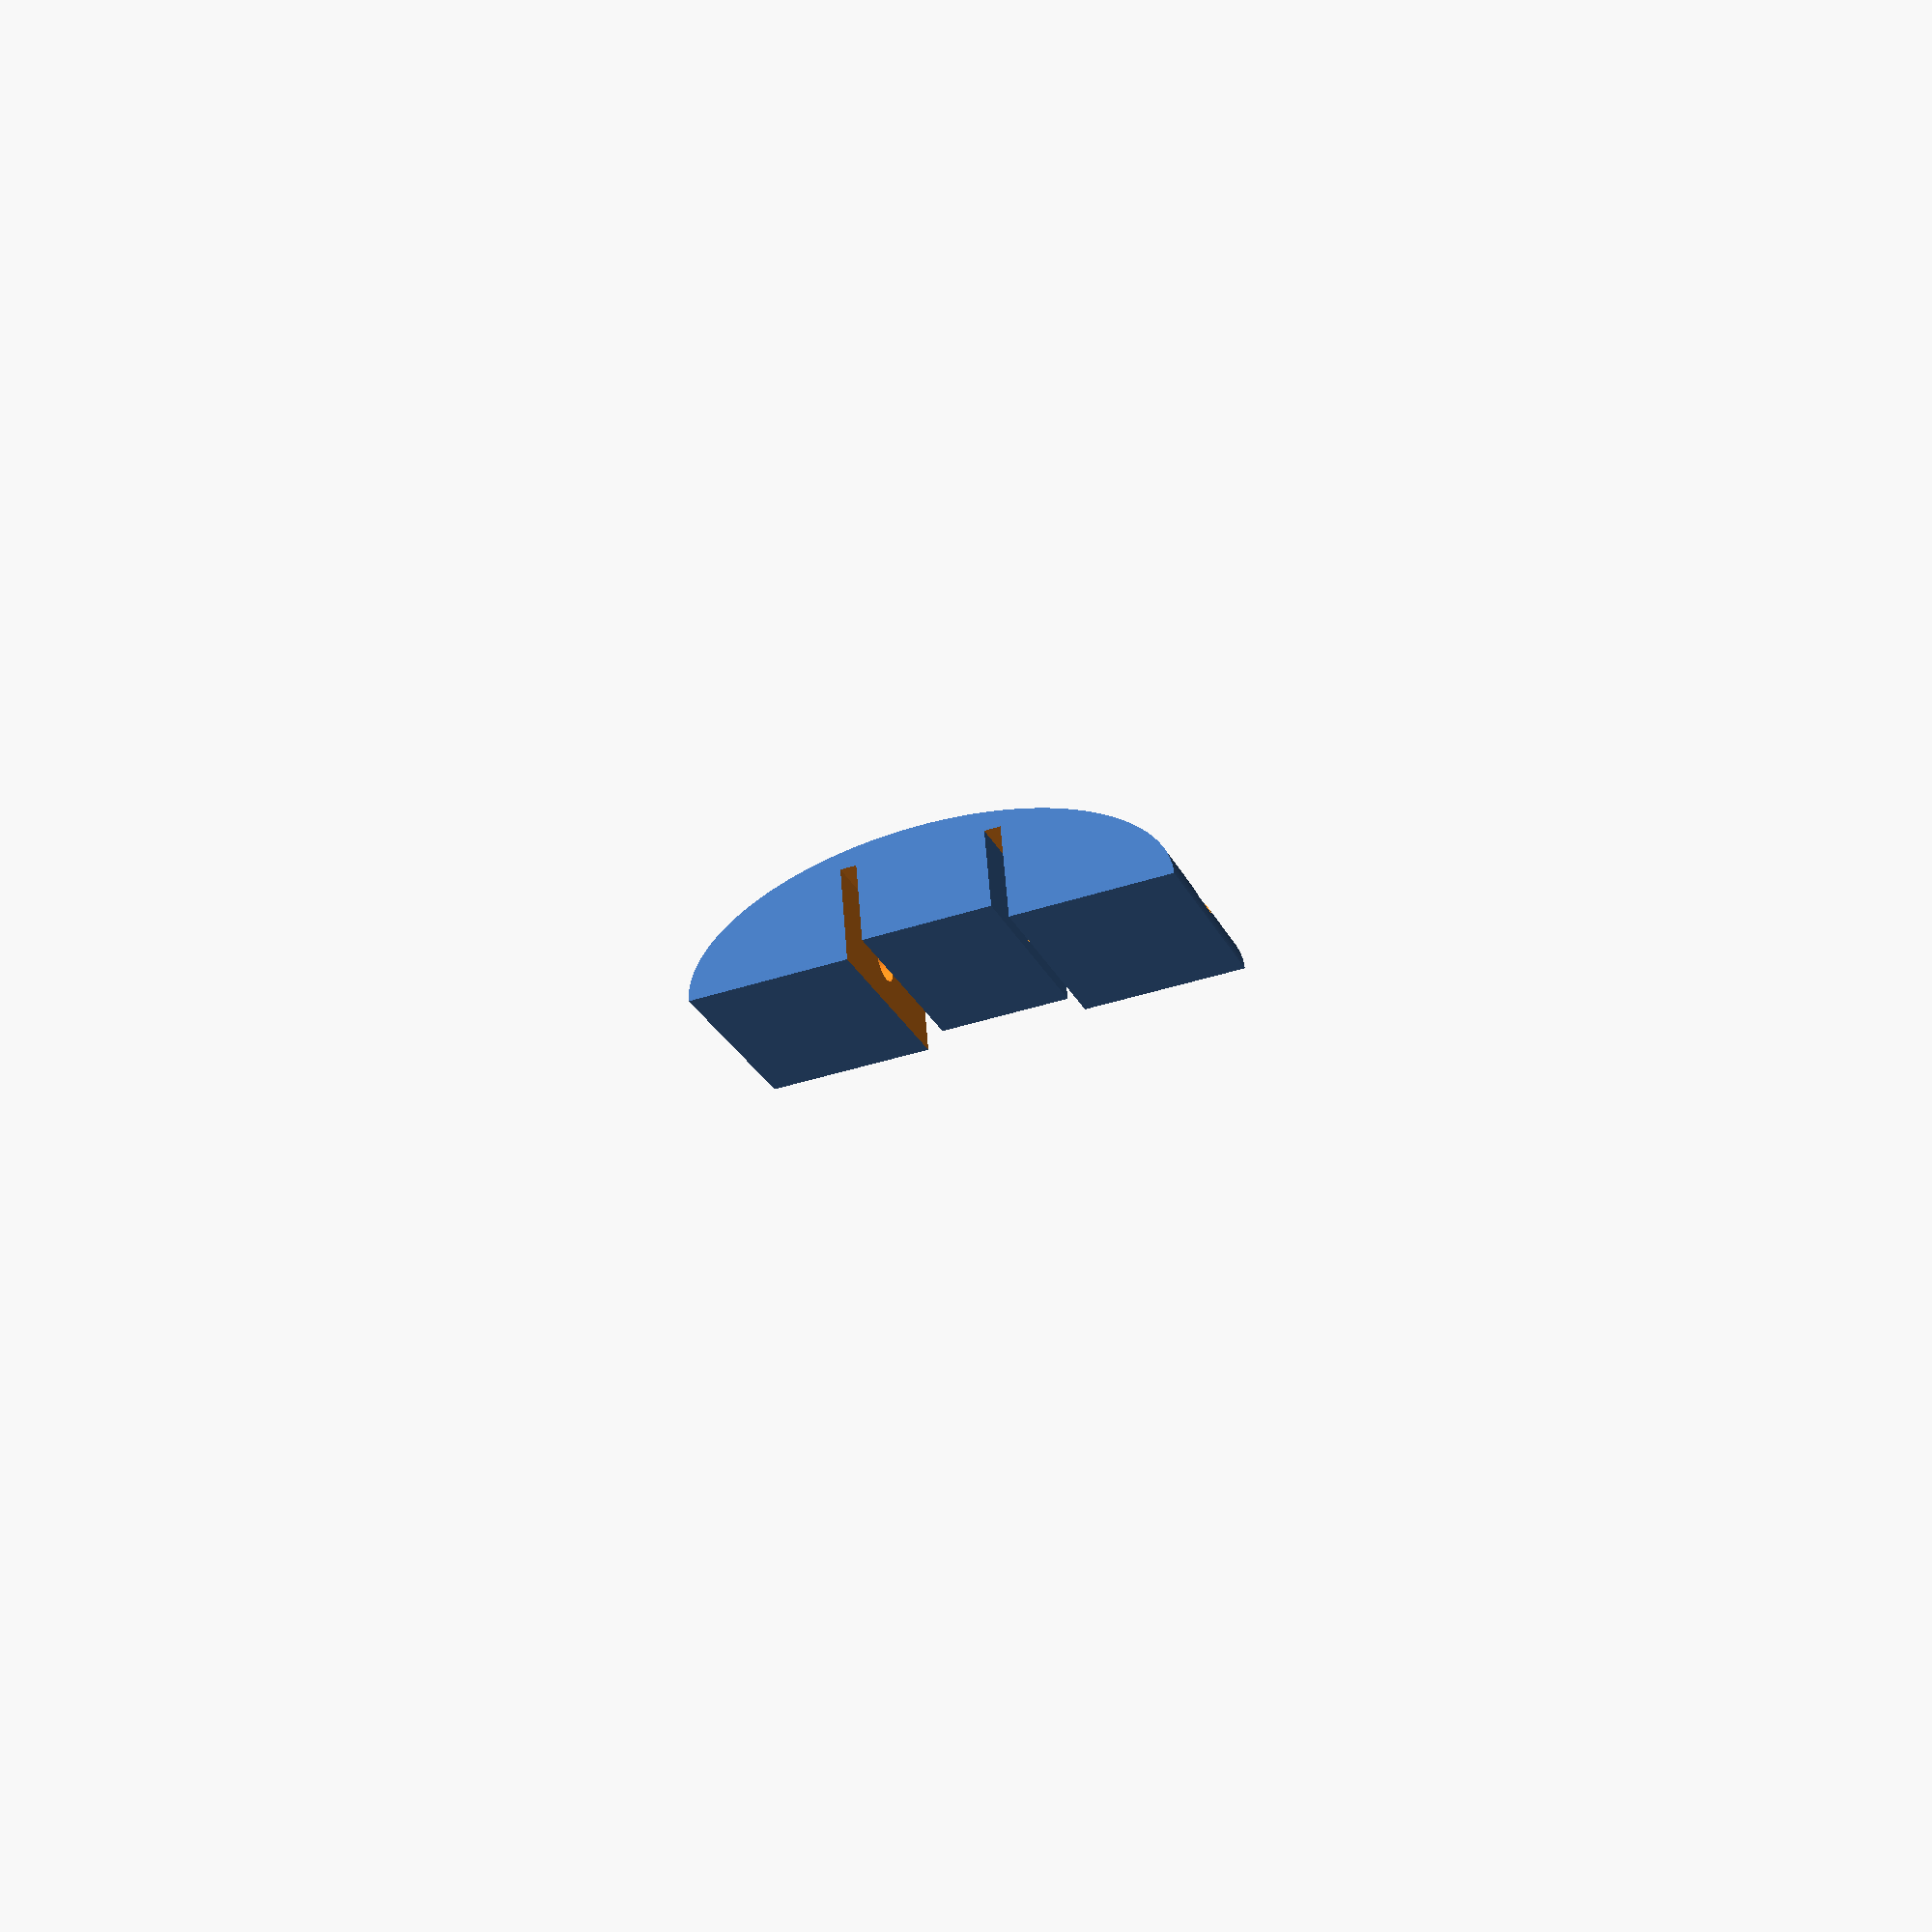
<openscad>
$fn=256;

module MyScrew(screwheight=33, screwdiam=3, headdiam=5.5, headheight=3) {
    union() {
        cylinder(h=headheight, r=headdiam/2);
        cylinder(h=screwheight, r=screwdiam/2);
    };
}

module MyScrewHole(screwheight=33, screwdiam=3, headdiam=5.5, headheight=3, nutstart=10, nutdiam=8, slack=1) {
    cutlen=1000;
    union() {
        translate([0, 0, headheight-cutlen]) cylinder(h=cutlen, r=(headdiam+slack)/2);
        cylinder(h=cutlen, r=(screwdiam+slack)/2);
        translate([0, 0, nutstart]) cylinder($fn=6, h=cutlen, r=(nutdiam+slack)/2); // rotate([0,0,360/12])
    };
}

/*
translate([0,0,5]) union() {
    translate([0,33/2,0]) rotate([90,0,0]) translate([-5,0,0]) MyScrewHole(screwheight=33, screwdiam=3, headdiam=5.5, headheight=3, nutstart=29);
    translate([0,44/2,0]) rotate([90,0,0]) translate([5,0,0])  MyScrewHole(screwheight=44, screwdiam=4, headdiam=7, headheight=4, nutstart=36);
};
*/

ramplen=60;
rampwidth=25;
translate([0, 0, rampwidth/2]) rotate([0, 90, 0]) difference() {
    // ramp
    intersection() {
    scale([1, 1, 0.5]) rotate([0, 90, 0]) cylinder(h=rampwidth, r=ramplen/2, center=true);
    translate([0,0,10]) cube([rampwidth+0.1,ramplen, 20], center=true);
    };

    // Schiene
    translate([-100,-10,-0.01]) difference() {
        cube([200,20,12]);
        translate([-5,2,2]) cube([210,16,11]);
    };
    // Schraube
    translate([0,0,6]) translate([0,44/2,0]) rotate([90,0,0]) MyScrewHole(screwheight=44, screwdiam=4, headdiam=7, headheight=4, nutstart=36, nutdiam=7.8);
    //#translate([0,0,6]) translate([0,44/2,0]) rotate([90,0,0]) MyScrew(screwheight=44, screwdiam=4, headdiam=7, headheight=4);
};

</openscad>
<views>
elev=27.5 azim=265.2 roll=21.5 proj=p view=wireframe
</views>
